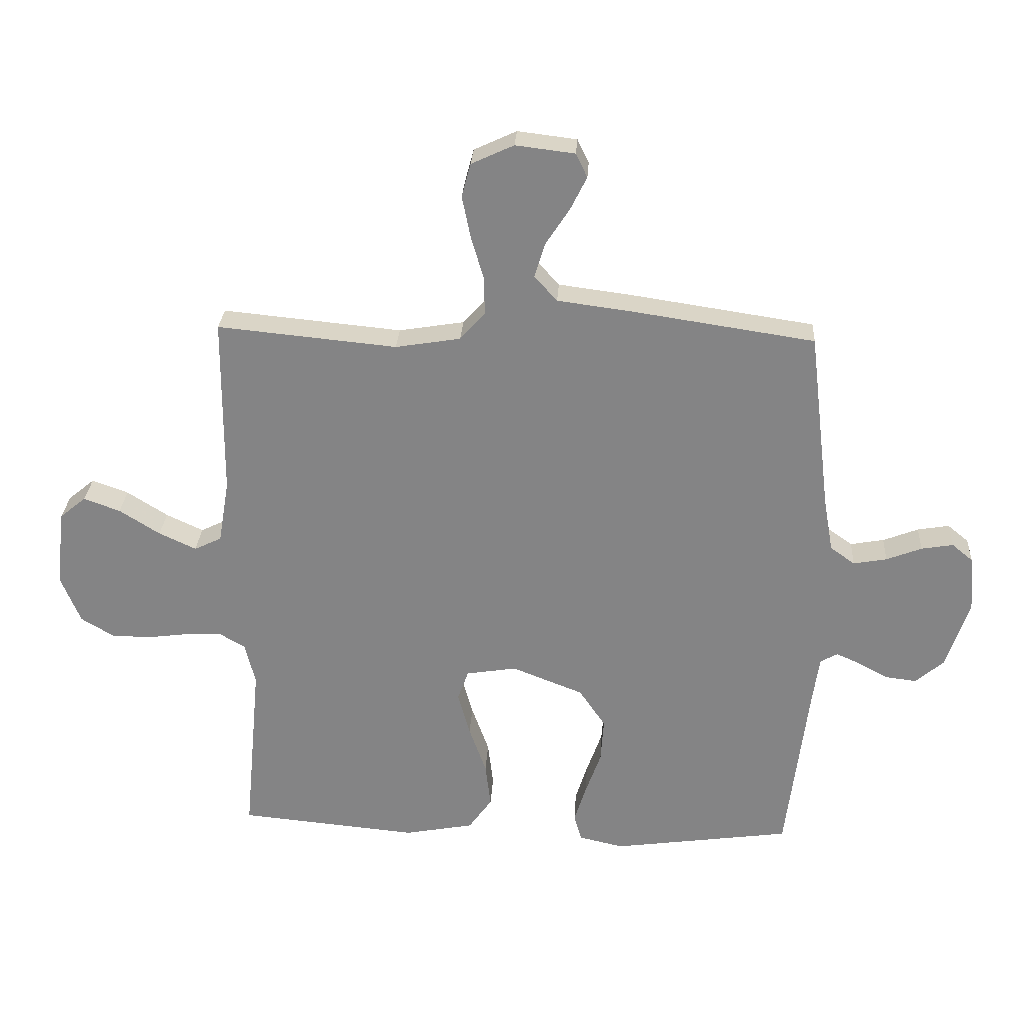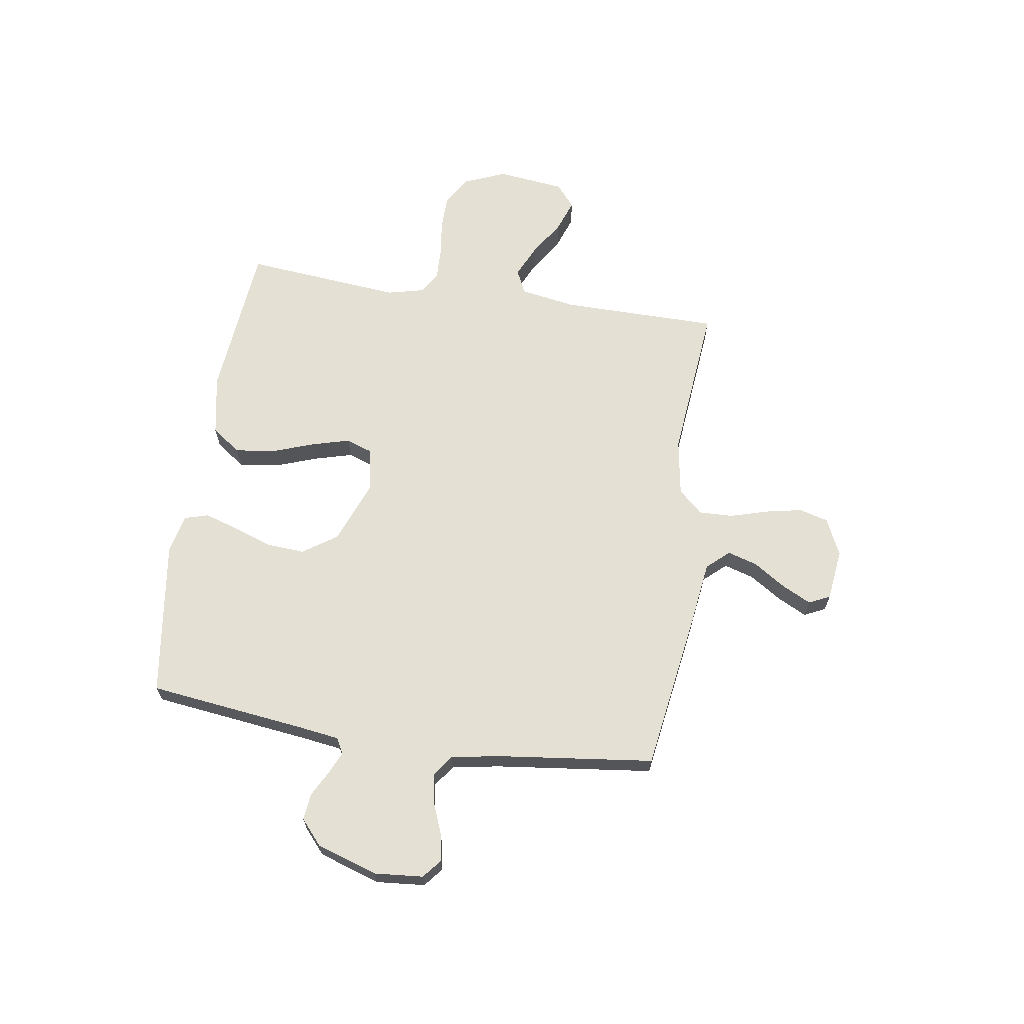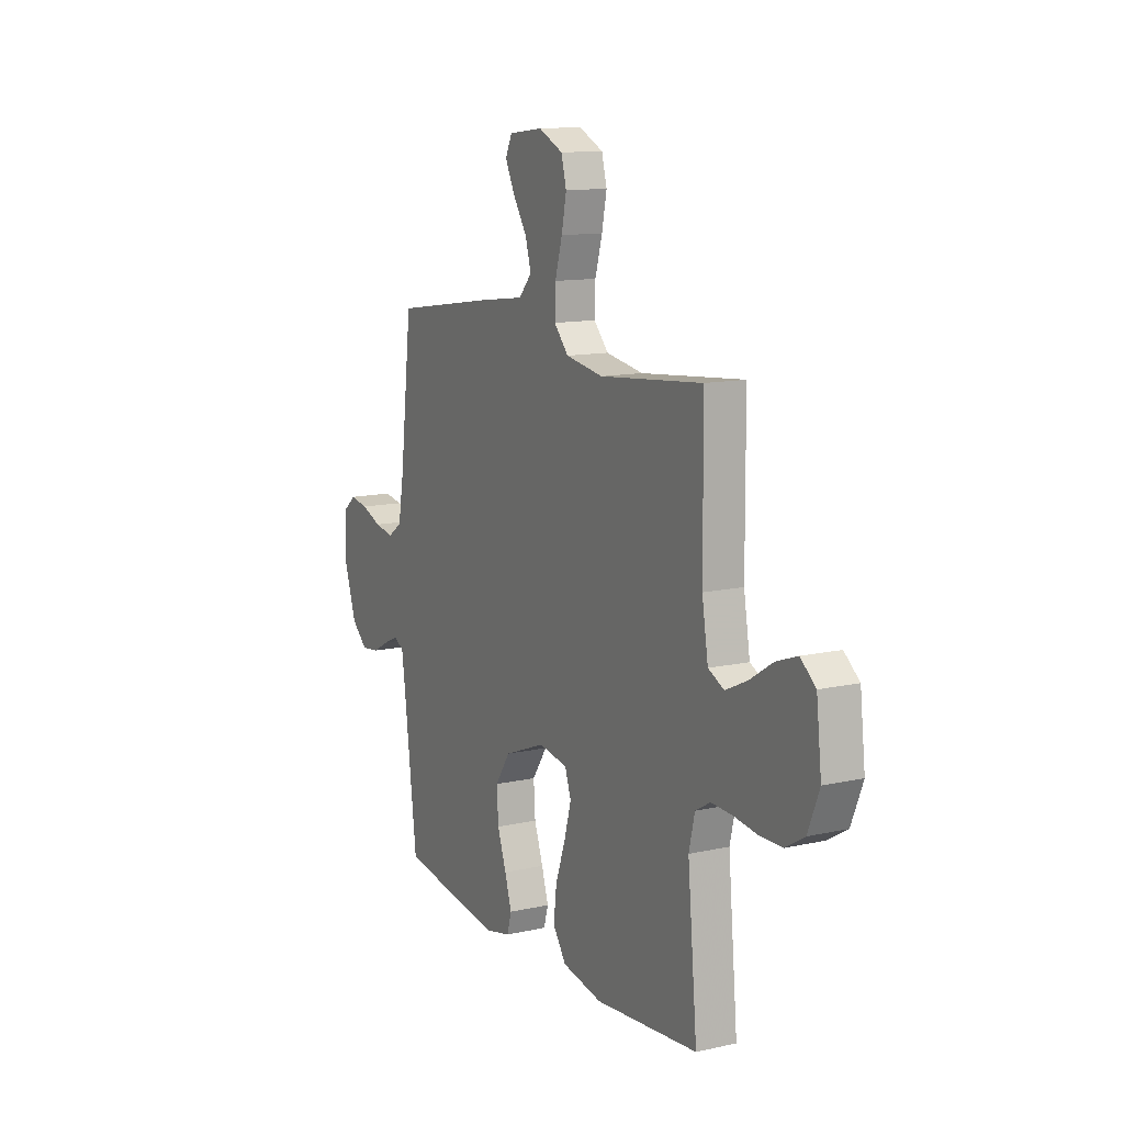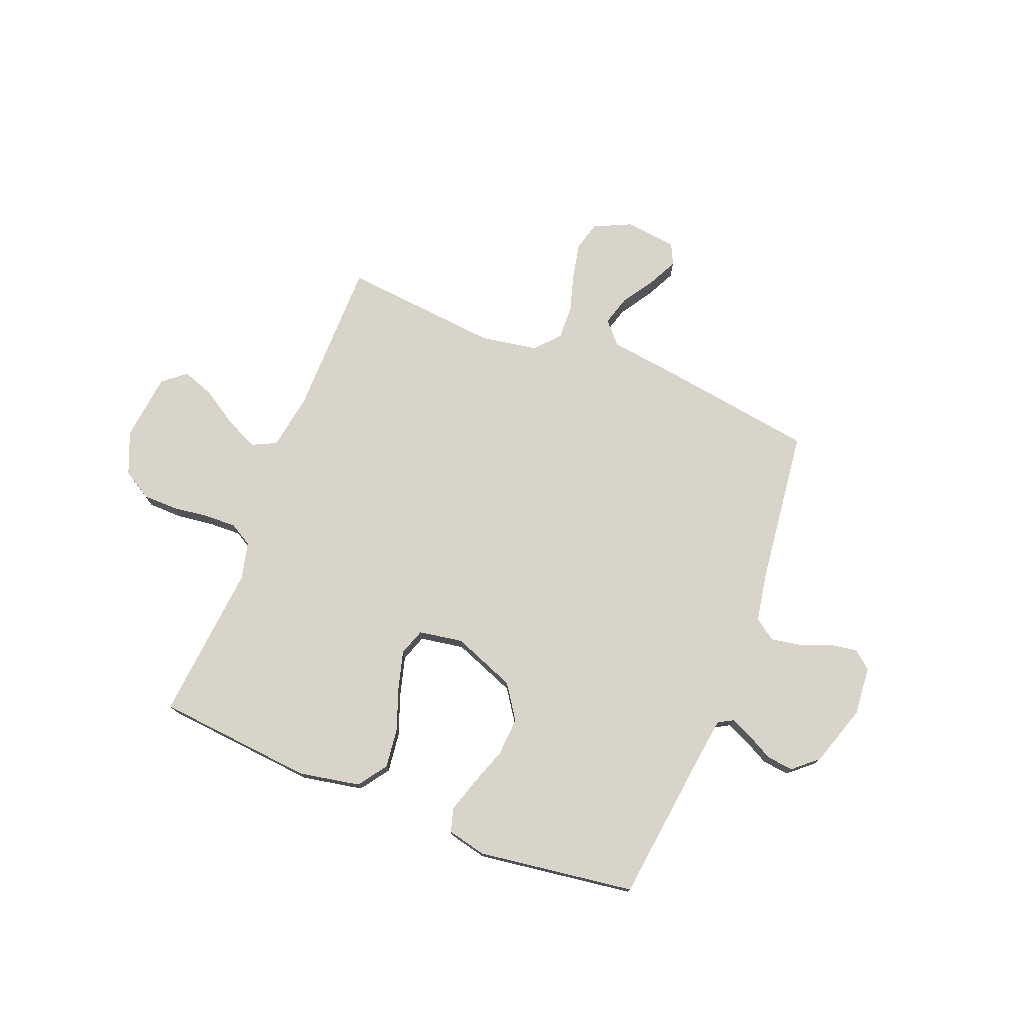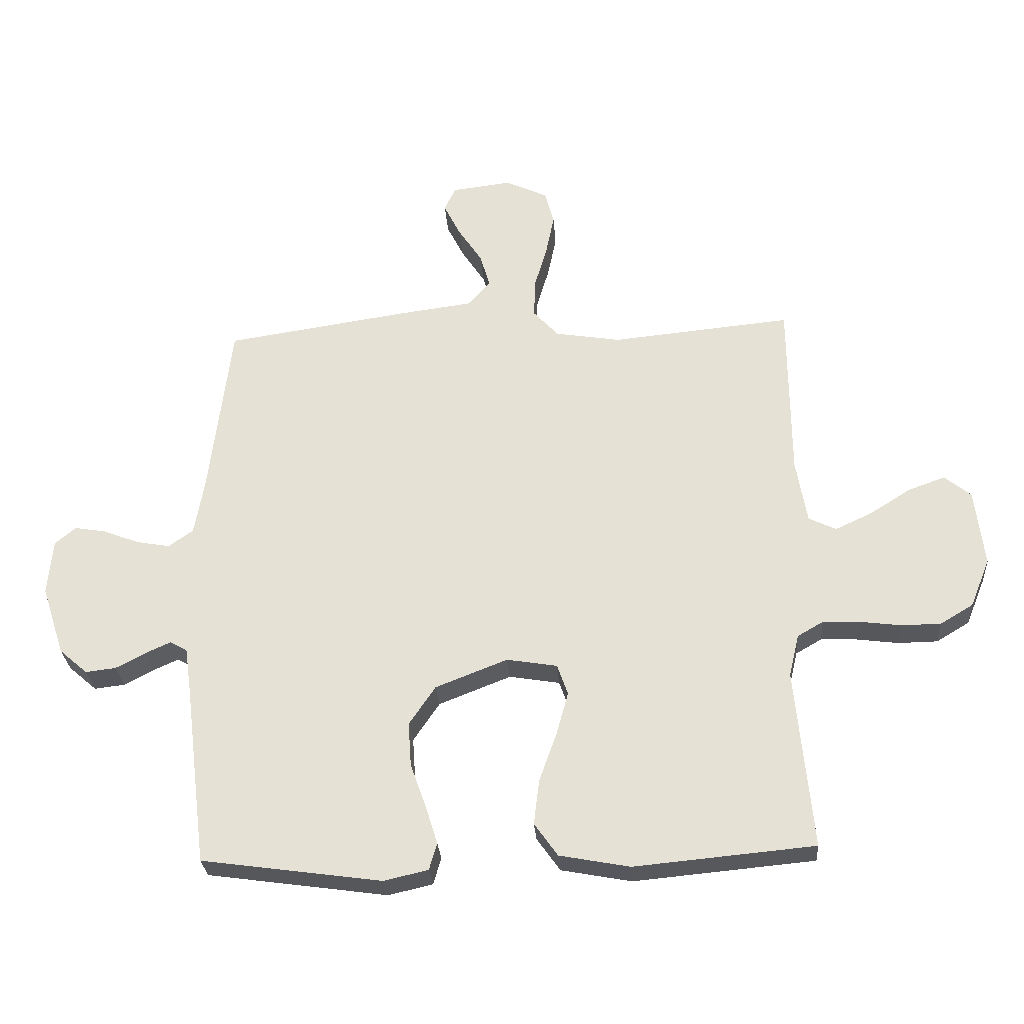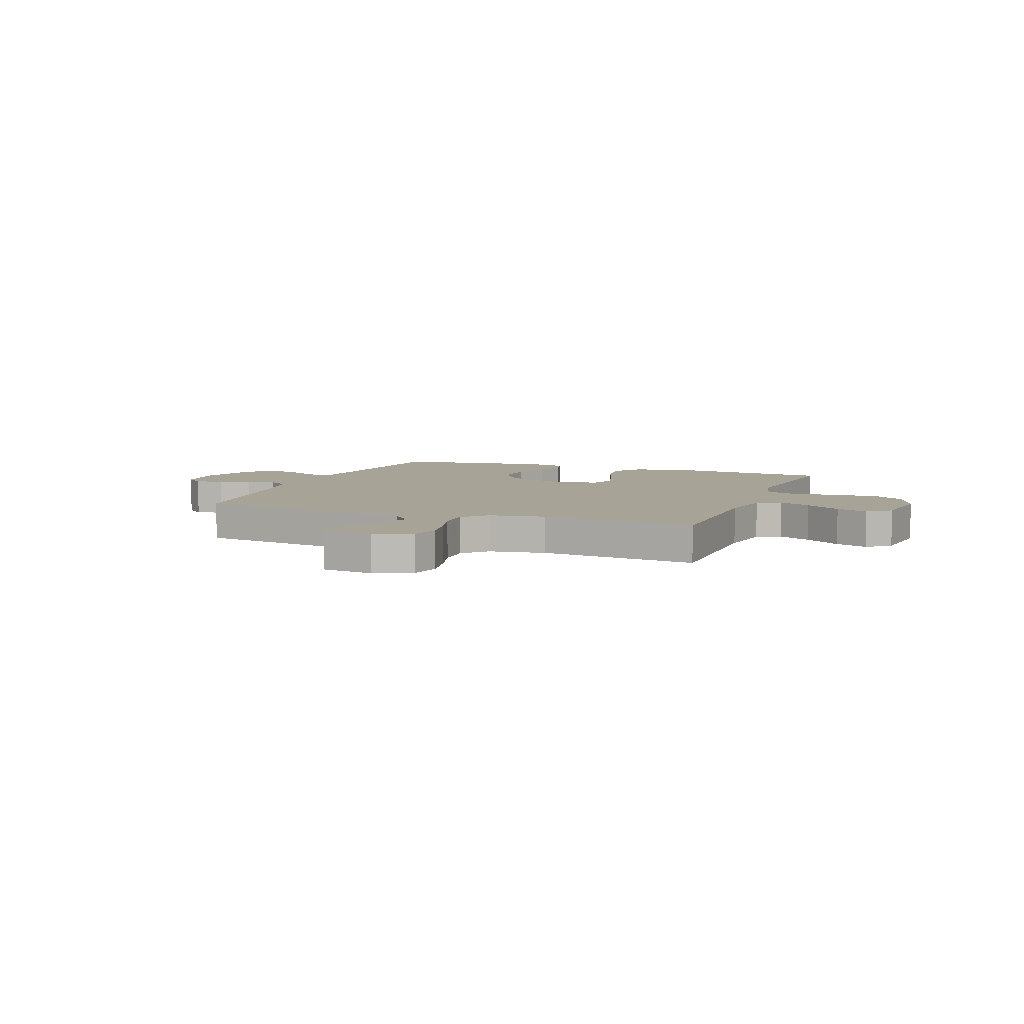
<metadata>
{"format":"obj","ext":"obj","renderer":"f3d","projection":"perspective","resolution":1024,"background":"white","views":[{"elev":28.0,"azim":-176.6,"up":"+Z"},{"elev":65.9,"azim":-81.3,"up":"+Y"},{"elev":12.4,"azim":62.3,"up":"+Z"},{"elev":75.5,"azim":-158.5,"up":"+Y"},{"elev":-28.3,"azim":4.0,"up":"+Z"},{"elev":6.7,"azim":21.0,"up":"+Y"}]}
</metadata>
<code>
v 0.5 0.07 0.5
v 0.502 0.07 0.2
v 0.52 0.07 0.093
v 0.566 0.07 0.071
v 0.628 0.07 0.1
v 0.696 0.07 0.143
v 0.757 0.07 0.165
v 0.801 0.07 0.129
v 0.816 0.07 0
v 0.783 0.07 -0.081
v 0.728 0.07 -0.114
v 0.662 0.07 -0.115
v 0.593 0.07 -0.106
v 0.532 0.07 -0.104
v 0.489 0.07 -0.129
v 0.472 0.07 -0.2
v 0.5 0.07 -0.5
v 0.2 0.07 -0.528
v 0.083 0.07 -0.506
v 0.044 0.07 -0.451
v 0.053 0.07 -0.376
v 0.082 0.07 -0.295
v 0.102 0.07 -0.222
v 0.084 0.07 -0.171
v 0 0.07 -0.157
v -0.12 0.07 -0.204
v -0.164 0.07 -0.269
v -0.159 0.07 -0.343
v -0.133 0.07 -0.416
v -0.113 0.07 -0.48
v -0.126 0.07 -0.525
v -0.2 0.07 -0.542
v -0.5 0.07 -0.5
v -0.537 0.07 -0.2
v -0.548 0.07 -0.122
v -0.577 0.07 -0.106
v -0.619 0.07 -0.125
v -0.668 0.07 -0.151
v -0.719 0.07 -0.157
v -0.766 0.07 -0.116
v -0.804 0.07 0
v -0.796 0.07 0.093
v -0.761 0.07 0.122
v -0.708 0.07 0.113
v -0.649 0.07 0.09
v -0.593 0.07 0.08
v -0.552 0.07 0.109
v -0.536 0.07 0.2
v -0.5 0.07 0.5
v -0.2 0.07 0.545
v -0.071 0.07 0.562
v -0.033 0.07 0.604
v -0.05 0.07 0.661
v -0.09 0.07 0.722
v -0.118 0.07 0.778
v -0.099 0.07 0.818
v 0 0.07 0.83
v 0.071 0.07 0.797
v 0.086 0.07 0.741
v 0.072 0.07 0.672
v 0.051 0.07 0.6
v 0.049 0.07 0.535
v 0.091 0.07 0.489
v 0.2 0.07 0.471
v 0.5 0 0.5
v 0.502 0 0.2
v 0.52 0 0.093
v 0.566 0 0.071
v 0.628 0 0.1
v 0.696 0 0.143
v 0.757 0 0.165
v 0.801 0 0.129
v 0.816 0 0
v 0.783 0 -0.081
v 0.728 0 -0.114
v 0.662 0 -0.115
v 0.593 0 -0.106
v 0.532 0 -0.104
v 0.489 0 -0.129
v 0.472 0 -0.2
v 0.5 0 -0.5
v 0.2 0 -0.528
v 0.083 0 -0.506
v 0.044 0 -0.451
v 0.053 0 -0.376
v 0.082 0 -0.295
v 0.102 0 -0.222
v 0.084 0 -0.171
v 0 0 -0.157
v -0.12 0 -0.204
v -0.164 0 -0.269
v -0.159 0 -0.343
v -0.133 0 -0.416
v -0.113 0 -0.48
v -0.126 0 -0.525
v -0.2 0 -0.542
v -0.5 0 -0.5
v -0.537 0 -0.2
v -0.548 0 -0.122
v -0.577 0 -0.106
v -0.619 0 -0.125
v -0.668 0 -0.151
v -0.719 0 -0.157
v -0.766 0 -0.116
v -0.804 0 0
v -0.796 0 0.093
v -0.761 0 0.122
v -0.708 0 0.113
v -0.649 0 0.09
v -0.593 0 0.08
v -0.552 0 0.109
v -0.536 0 0.2
v -0.5 0 0.5
v -0.2 0 0.545
v -0.071 0 0.562
v -0.033 0 0.604
v -0.05 0 0.661
v -0.09 0 0.722
v -0.118 0 0.778
v -0.099 0 0.818
v 0 0 0.83
v 0.071 0 0.797
v 0.086 0 0.741
v 0.072 0 0.672
v 0.051 0 0.6
v 0.049 0 0.535
v 0.091 0 0.489
v 0.2 0 0.471
f 59 60 61
f 58 59 61
f 57 58 61
f 56 57 61
f 55 56 61
f 54 55 61
f 53 54 61
f 52 53 61 62
f 51 52 62 63
f 50 51 63
f 49 50 63
f 48 49 63
f 43 44 45
f 42 43 45
f 41 42 45
f 40 41 45
f 39 40 45
f 38 39 45
f 37 38 45
f 36 37 45 46
f 35 36 46 47
f 32 33 34
f 31 32 34
f 30 31 34
f 29 30 34
f 28 29 34
f 35 47 48
f 34 35 48
f 28 34 48
f 27 28 48
f 20 21 22
f 19 20 22
f 18 19 22
f 17 18 22
f 16 17 22
f 15 16 22 23
f 14 15 23 24
f 11 12 13
f 10 11 13
f 9 10 13
f 8 9 13
f 7 8 13
f 6 7 13
f 5 6 13
f 4 5 13 14
f 14 24 25
f 4 14 25
f 3 4 25
f 64 1 2
f 48 63 64
f 27 48 64
f 26 27 64
f 25 26 64
f 3 25 64
f 2 3 64
f 125 124 123
f 125 123 122
f 125 122 121
f 125 121 120
f 125 120 119
f 125 119 118
f 125 118 117
f 126 125 117 116
f 127 126 116 115
f 127 115 114
f 127 114 113
f 127 113 112
f 109 108 107
f 109 107 106
f 109 106 105
f 109 105 104
f 109 104 103
f 109 103 102
f 109 102 101
f 110 109 101 100
f 111 110 100 99
f 98 97 96
f 98 96 95
f 98 95 94
f 98 94 93
f 98 93 92
f 112 111 99
f 112 99 98
f 112 98 92
f 112 92 91
f 86 85 84
f 86 84 83
f 86 83 82
f 86 82 81
f 86 81 80
f 87 86 80 79
f 88 87 79 78
f 77 76 75
f 77 75 74
f 77 74 73
f 77 73 72
f 77 72 71
f 77 71 70
f 77 70 69
f 78 77 69 68
f 89 88 78
f 89 78 68
f 89 68 67
f 66 65 128
f 128 127 112
f 128 112 91
f 128 91 90
f 128 90 89
f 128 89 67
f 128 67 66
f 1 65 66 2
f 2 66 67 3
f 3 67 68 4
f 4 68 69 5
f 5 69 70 6
f 6 70 71 7
f 7 71 72 8
f 8 72 73 9
f 9 73 74 10
f 10 74 75 11
f 11 75 76 12
f 12 76 77 13
f 13 77 78 14
f 14 78 79 15
f 15 79 80 16
f 16 80 81 17
f 17 81 82 18
f 18 82 83 19
f 19 83 84 20
f 20 84 85 21
f 21 85 86 22
f 22 86 87 23
f 23 87 88 24
f 24 88 89 25
f 25 89 90 26
f 26 90 91 27
f 27 91 92 28
f 28 92 93 29
f 29 93 94 30
f 30 94 95 31
f 31 95 96 32
f 32 96 97 33
f 33 97 98 34
f 34 98 99 35
f 35 99 100 36
f 36 100 101 37
f 37 101 102 38
f 38 102 103 39
f 39 103 104 40
f 40 104 105 41
f 41 105 106 42
f 42 106 107 43
f 43 107 108 44
f 44 108 109 45
f 45 109 110 46
f 46 110 111 47
f 47 111 112 48
f 48 112 113 49
f 49 113 114 50
f 50 114 115 51
f 51 115 116 52
f 52 116 117 53
f 53 117 118 54
f 54 118 119 55
f 55 119 120 56
f 56 120 121 57
f 57 121 122 58
f 58 122 123 59
f 59 123 124 60
f 60 124 125 61
f 61 125 126 62
f 62 126 127 63
f 63 127 128 64
f 64 128 65 1

</code>
